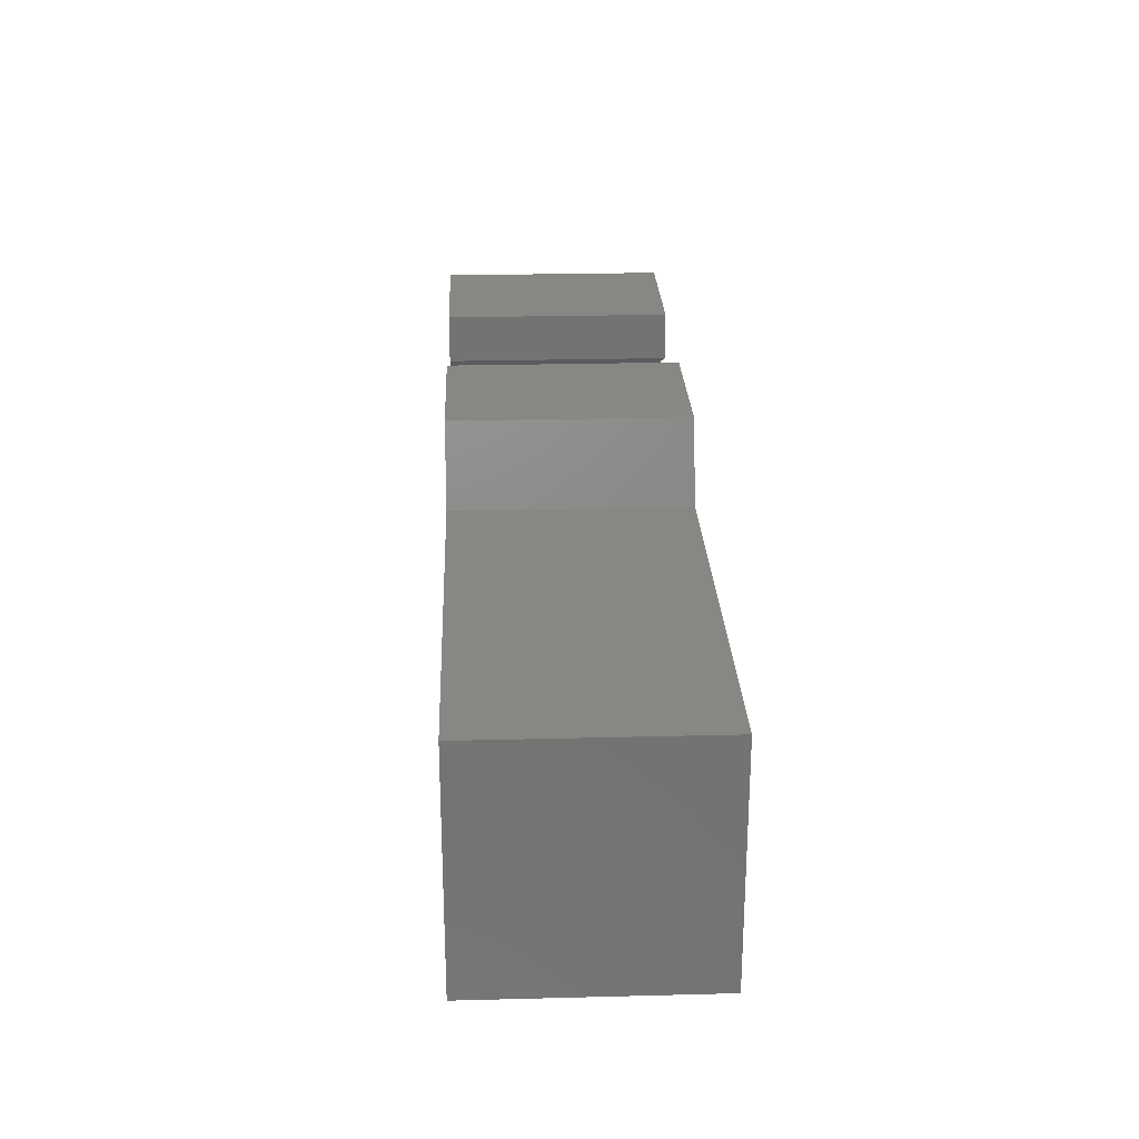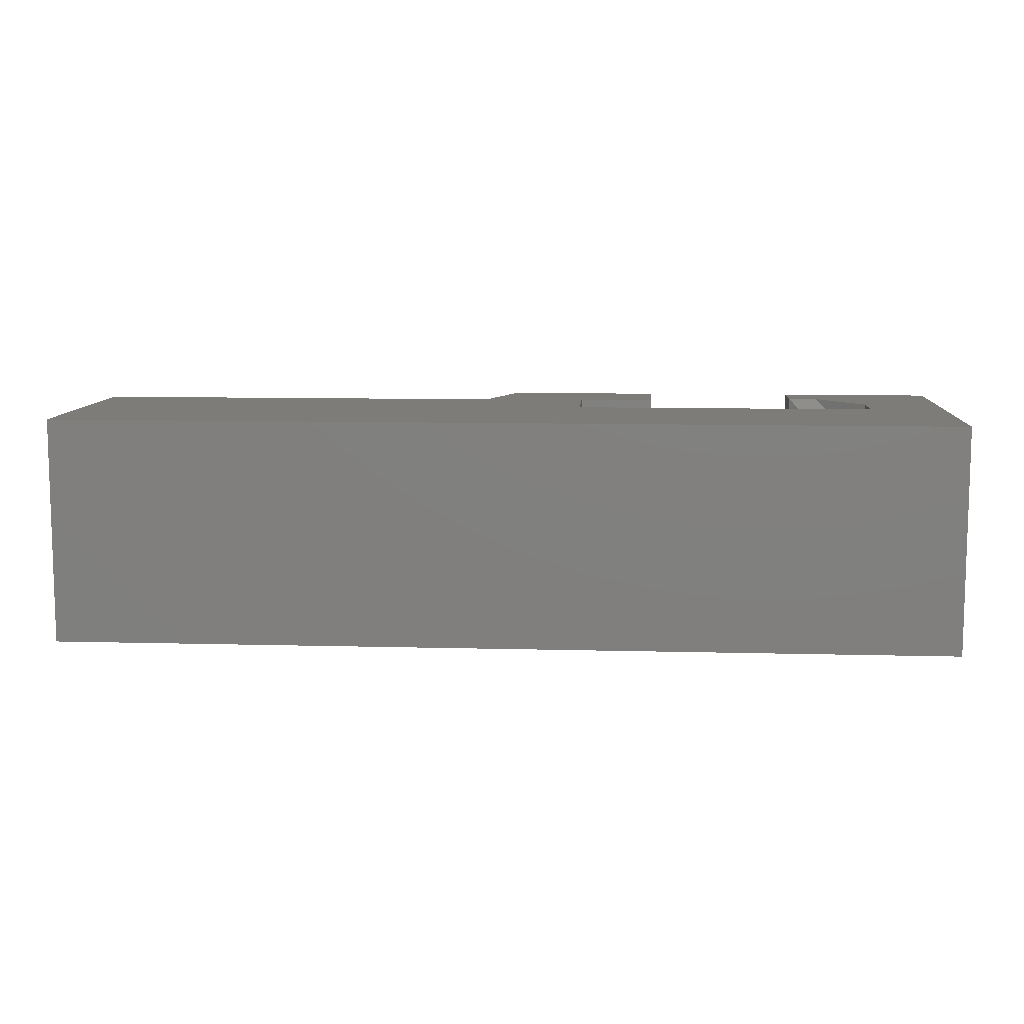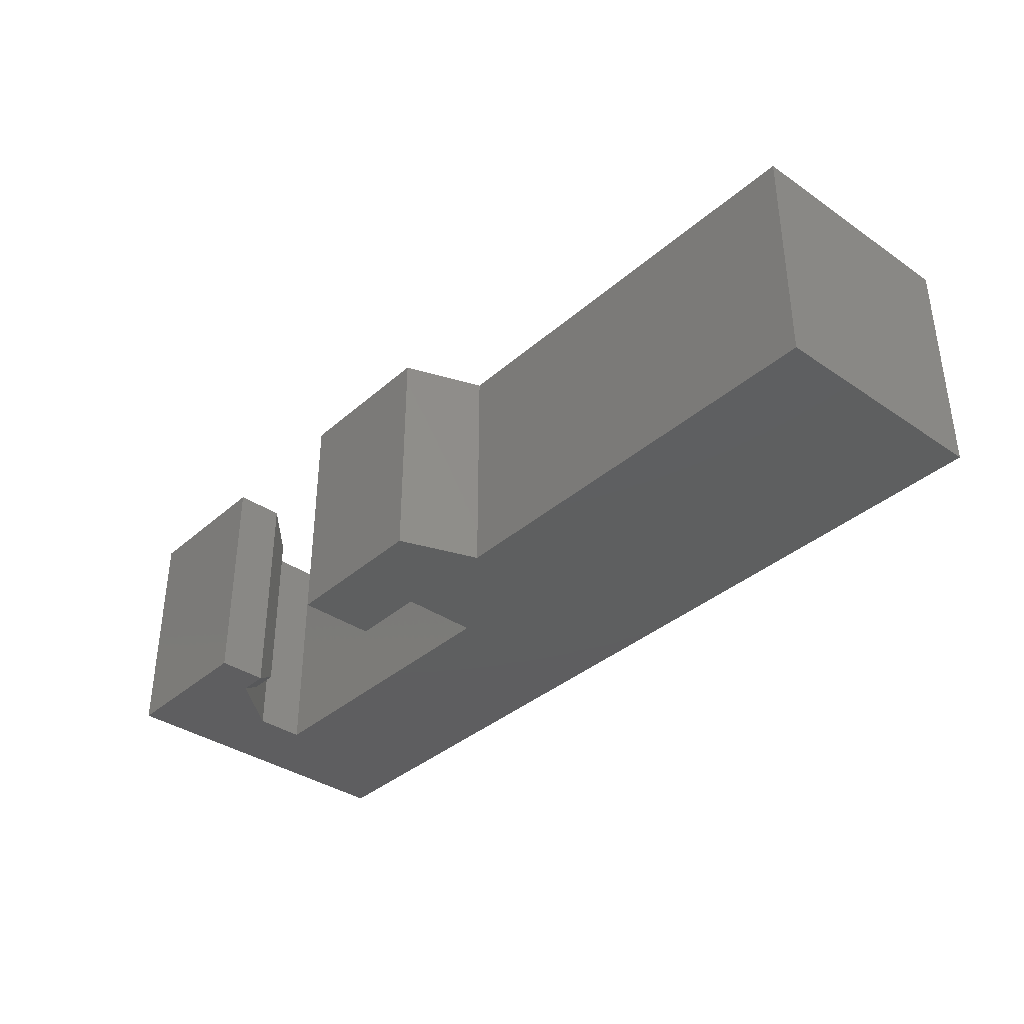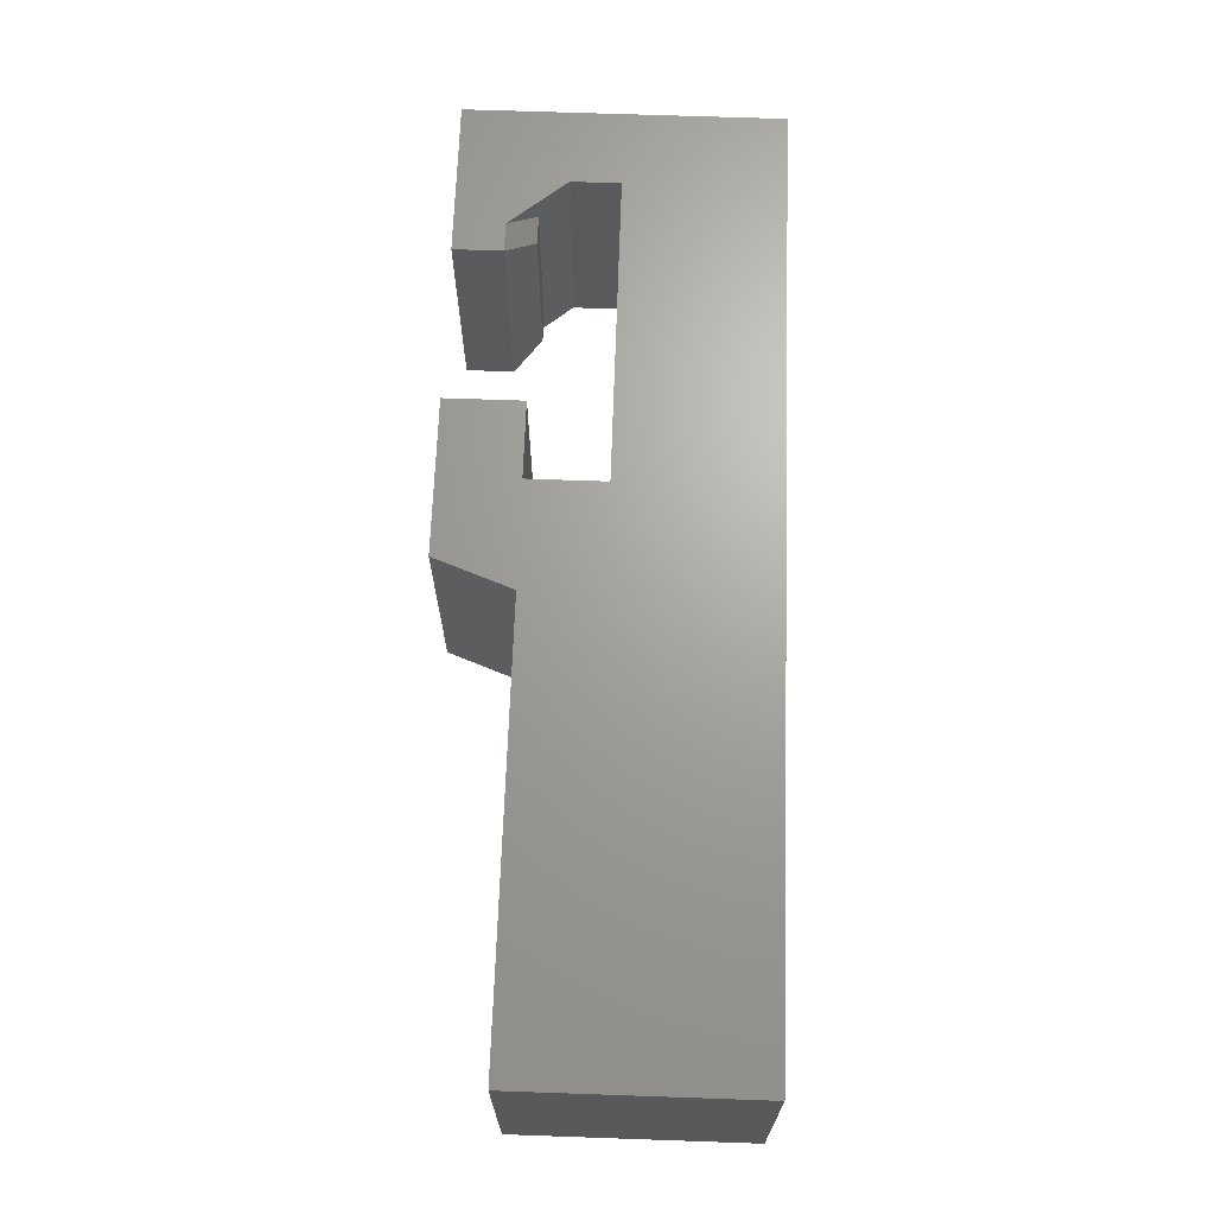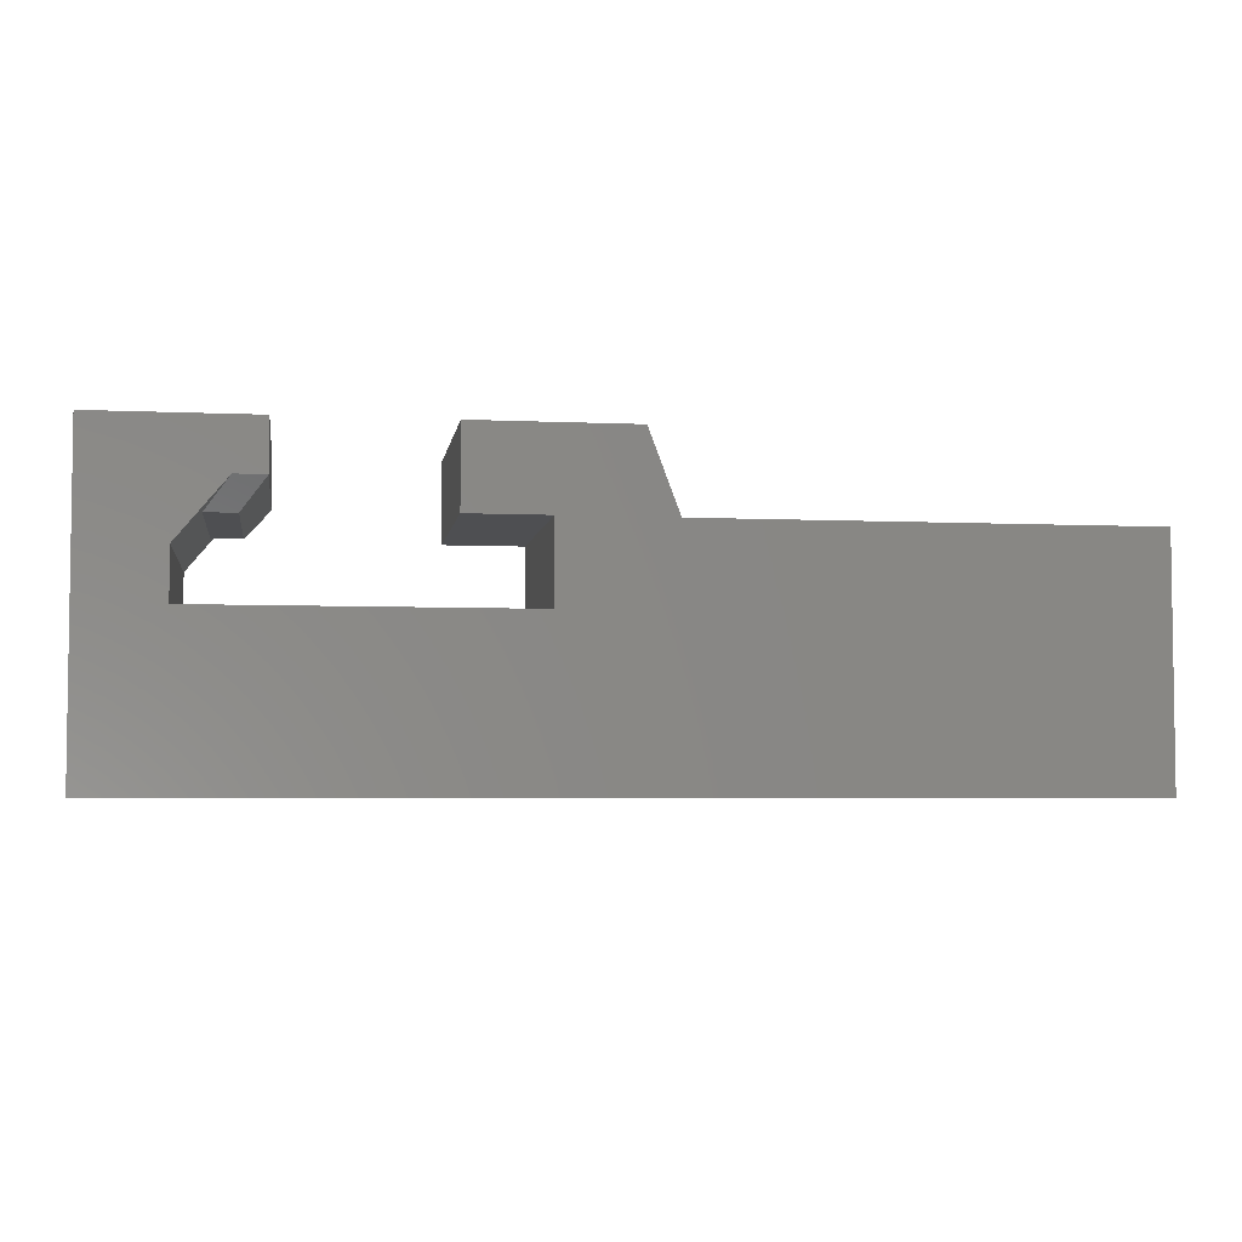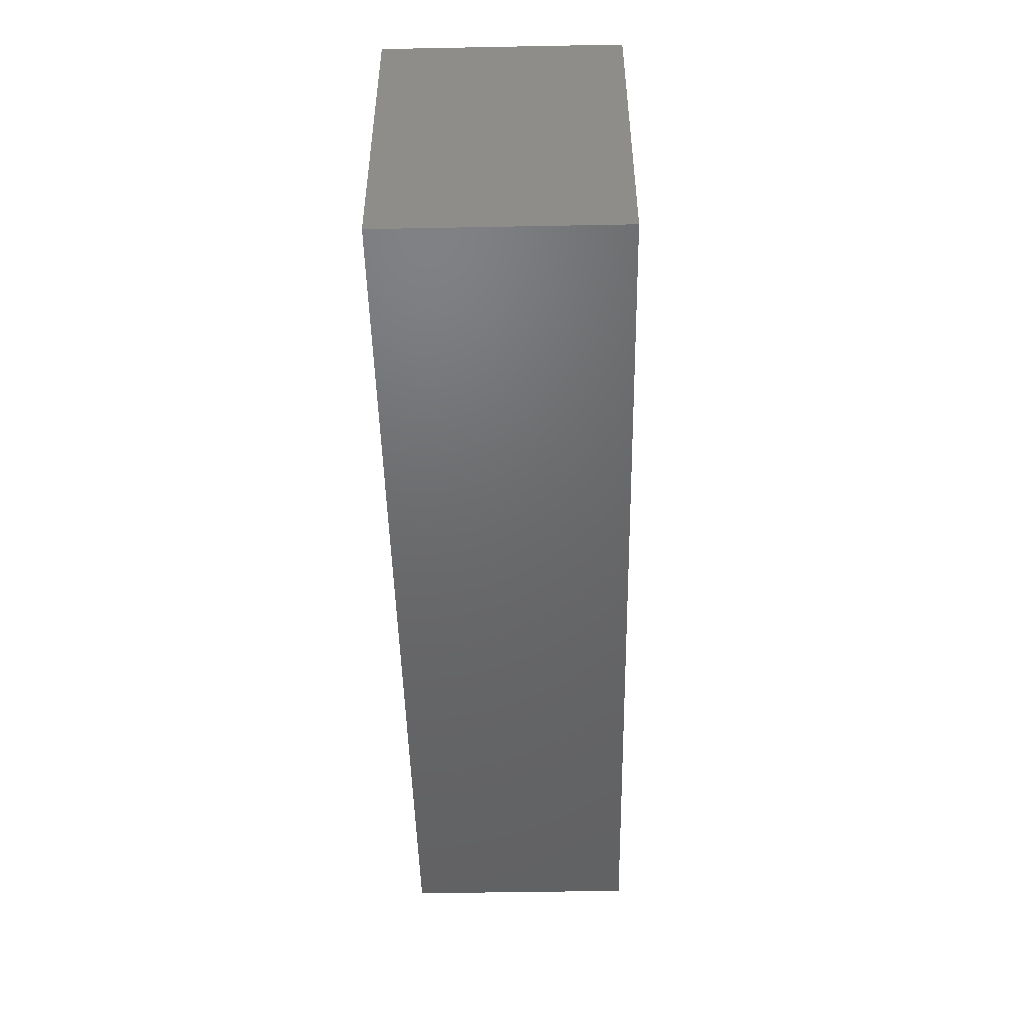
<metadata>
{"format":"stl","ext":"stl","renderer":"f3d","projection":"perspective","resolution":1024,"background":"white","views":[{"elev":24.9,"azim":87.6,"up":"+Z"},{"elev":9.4,"azim":-176.0,"up":"+Y"},{"elev":-36.6,"azim":48.4,"up":"+Y"},{"elev":67.6,"azim":92.0,"up":"+Y"},{"elev":-4.6,"azim":-8.5,"up":"+Z"},{"elev":-47.8,"azim":-88.8,"up":"+Z"}]}
</metadata>
<code>
# stl→obj: 34 verts, 64 faces
v -0.5364 -0.3359 0.3789
v -0.5846 -0.3359 0.3789
v -0.5364 -0.03906 0.3789
v -0.5846 -0.03906 0.3789
v 0.75 1.665e-16 -9.185e-17
v -0.75 0 0
v -0.6237 1.402e-17 0.2526
v -0.1184 7.012e-17 0.2526
v -0.1184 7.012e-17 0.3789
v 0.05526 8.94e-17 0.3789
v 0.75 1.665e-16 0.3789
v -0.6237 1.402e-17 0.3321
v -0.75 3.435e-33 0.5053
v -0.5456 2.27e-17 0.4258
v -0.4974 2.805e-17 0.5053
v -0.4974 2.805e-17 0.4258
v 0.007895 8.414e-17 0.5053
v -0.2447 5.61e-17 0.3789
v -0.2447 5.61e-17 0.5053
v 0.75 -0.375 -9.185e-17
v 0.75 -0.375 0.3789
v 0.05526 -0.375 0.3789
v -0.1184 -0.375 0.3789
v -0.1184 -0.375 0.2526
v -0.6237 -0.375 0.2526
v -0.75 -0.375 0
v -0.4974 -0.375 0.4258
v -0.4974 -0.375 0.5053
v -0.5456 -0.375 0.4258
v -0.75 -0.375 0.5053
v -0.6237 -0.375 0.3321
v -0.2447 -0.375 0.5053
v -0.2447 -0.375 0.3789
v 0.007895 -0.375 0.5053
f 1 2 3
f 3 2 4
f 5 6 7
f 5 7 8
f 5 8 9
f 5 9 10
f 5 10 11
f 12 13 14
f 14 13 15
f 14 15 16
f 10 9 17
f 17 9 18
f 17 18 19
f 6 13 7
f 7 13 12
f 20 21 22
f 20 22 23
f 20 23 24
f 20 24 25
f 20 25 26
f 27 28 29
f 29 28 30
f 29 30 31
f 32 33 34
f 34 33 23
f 34 23 22
f 26 25 30
f 30 25 31
f 16 15 27
f 27 15 28
f 29 31 2
f 14 4 12
f 12 4 2
f 12 2 31
f 30 13 26
f 26 13 6
f 29 2 27
f 27 2 1
f 27 1 16
f 16 1 3
f 14 16 4
f 4 16 3
f 7 12 25
f 25 12 31
f 28 15 30
f 30 15 13
f 24 8 25
f 25 8 7
f 9 8 23
f 23 8 24
f 23 33 9
f 9 33 18
f 19 18 32
f 32 18 33
f 34 17 32
f 32 17 19
f 10 17 22
f 22 17 34
f 21 11 22
f 22 11 10
f 20 5 21
f 21 5 11
f 26 6 20
f 20 6 5

</code>
